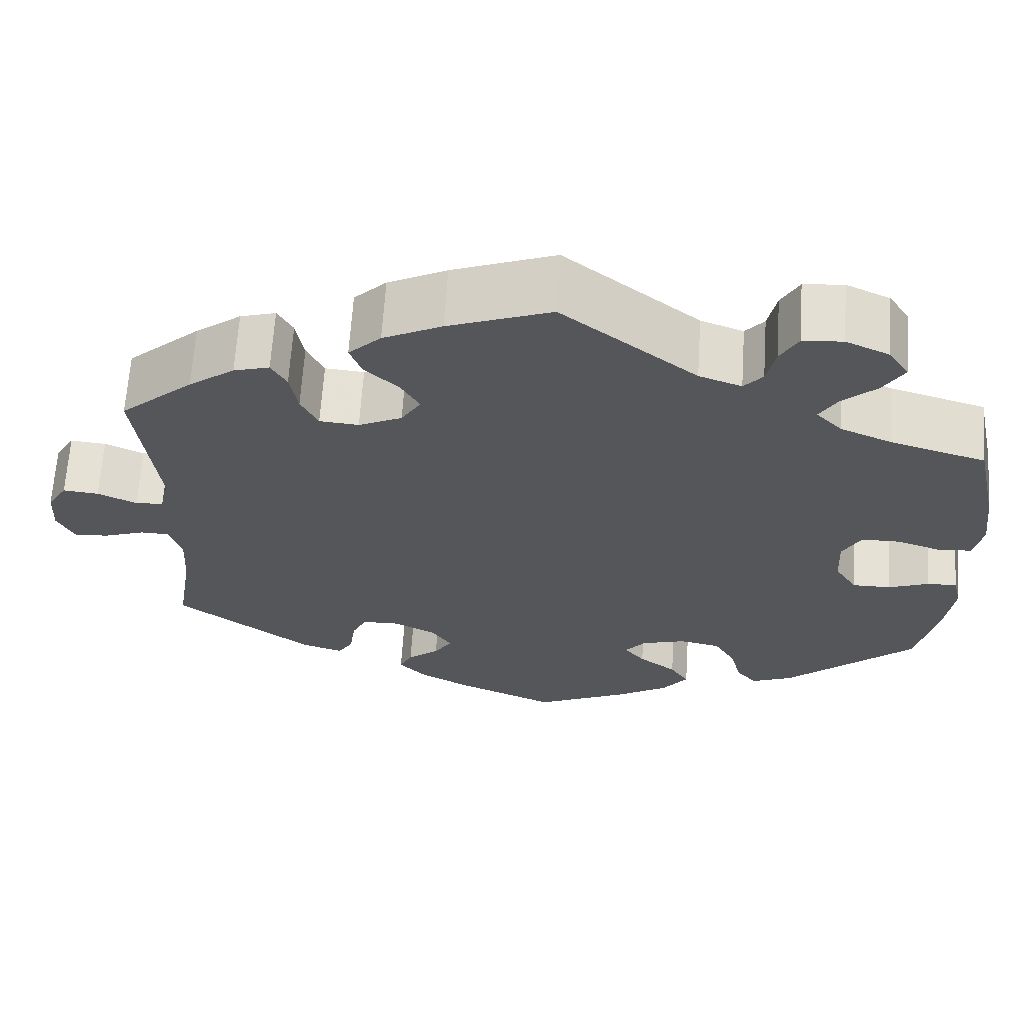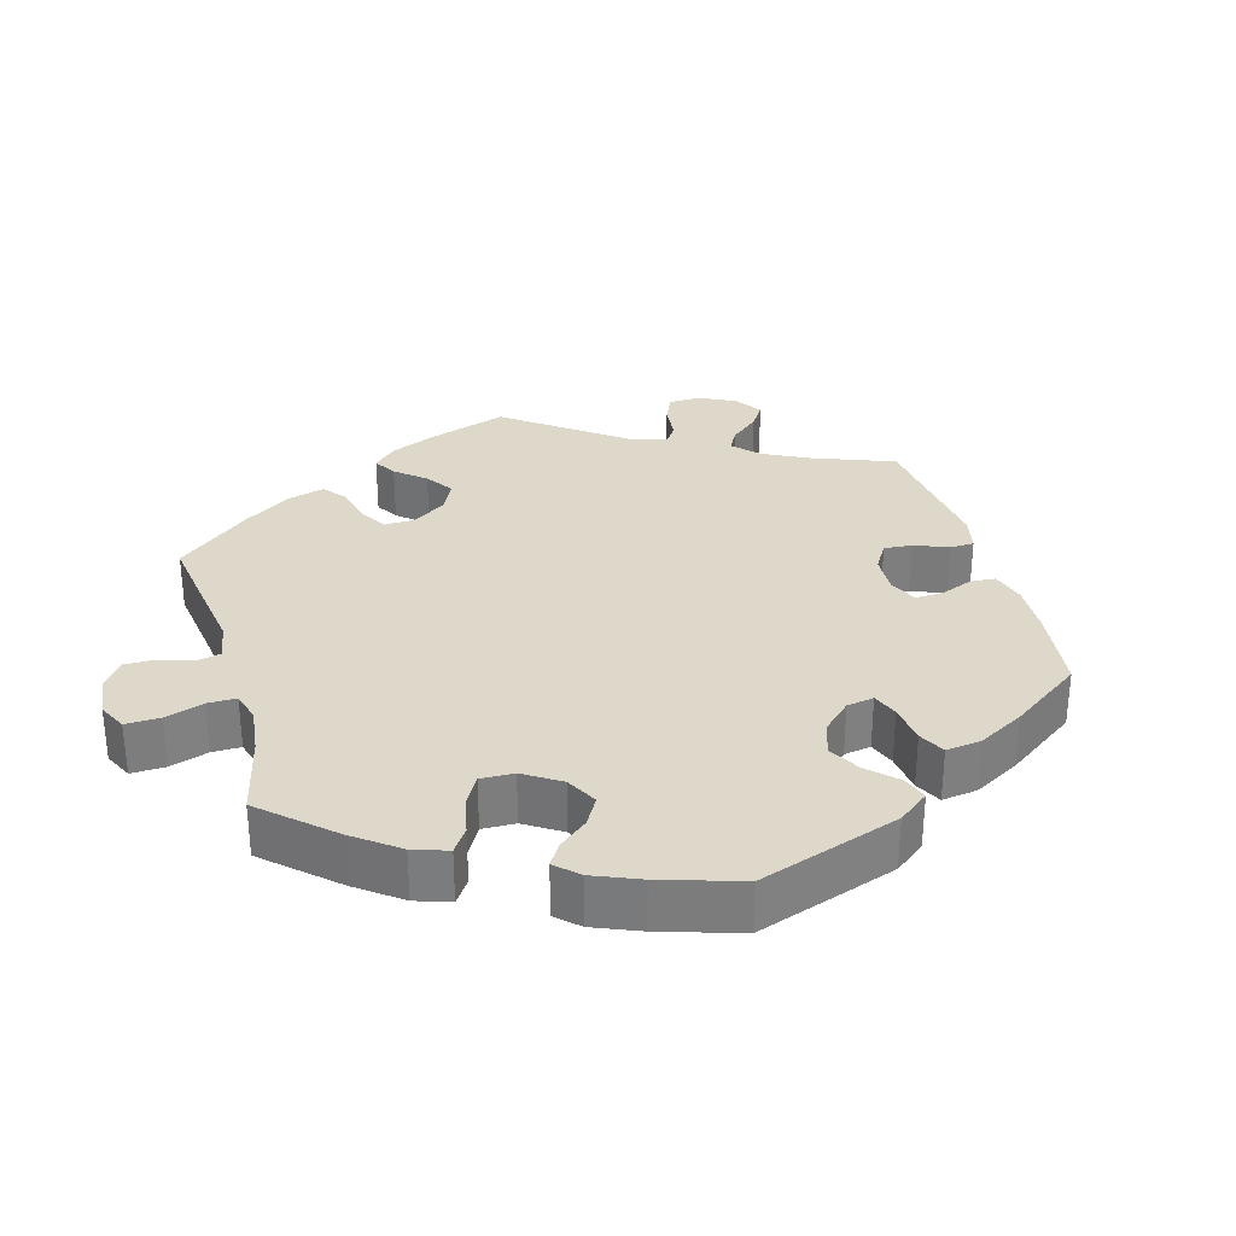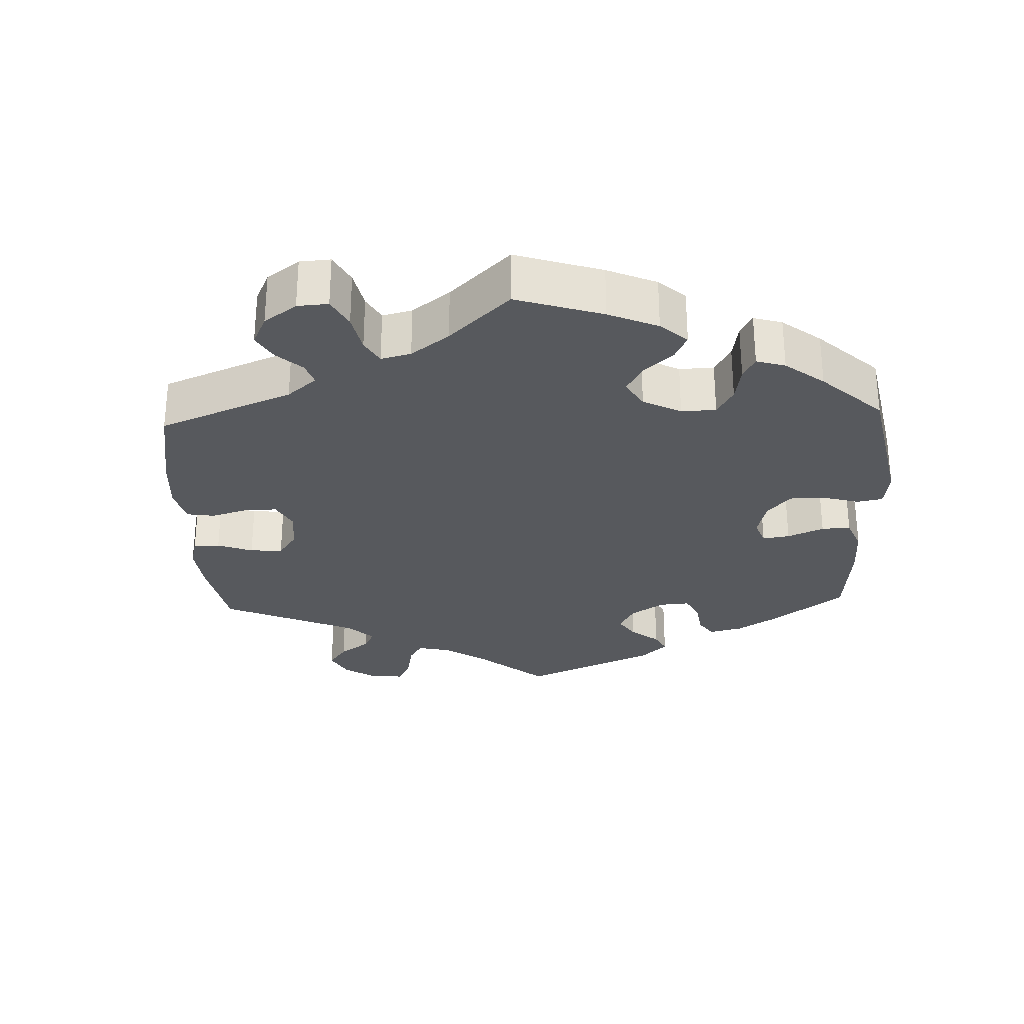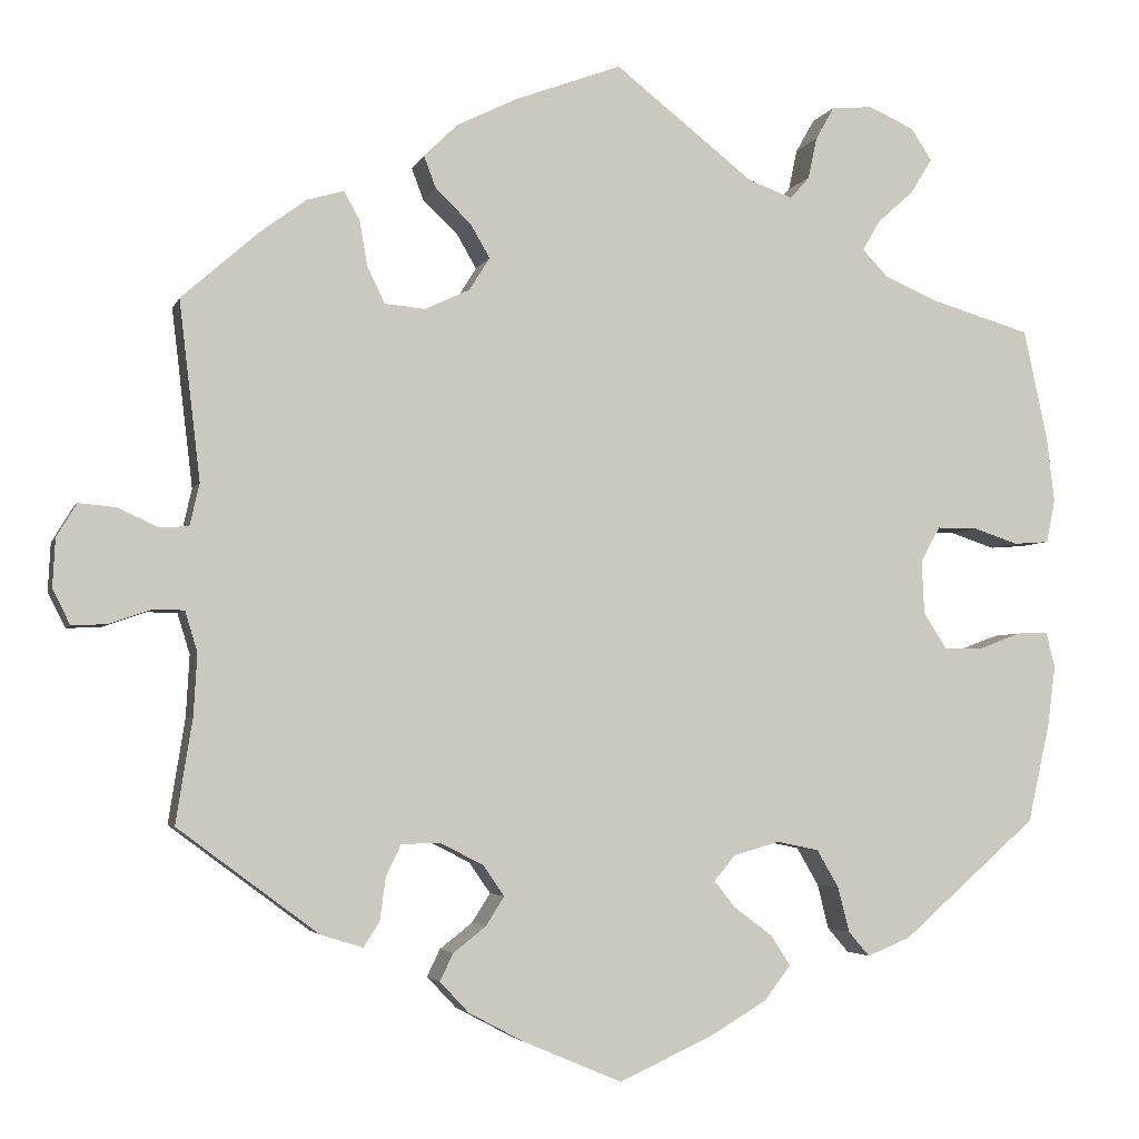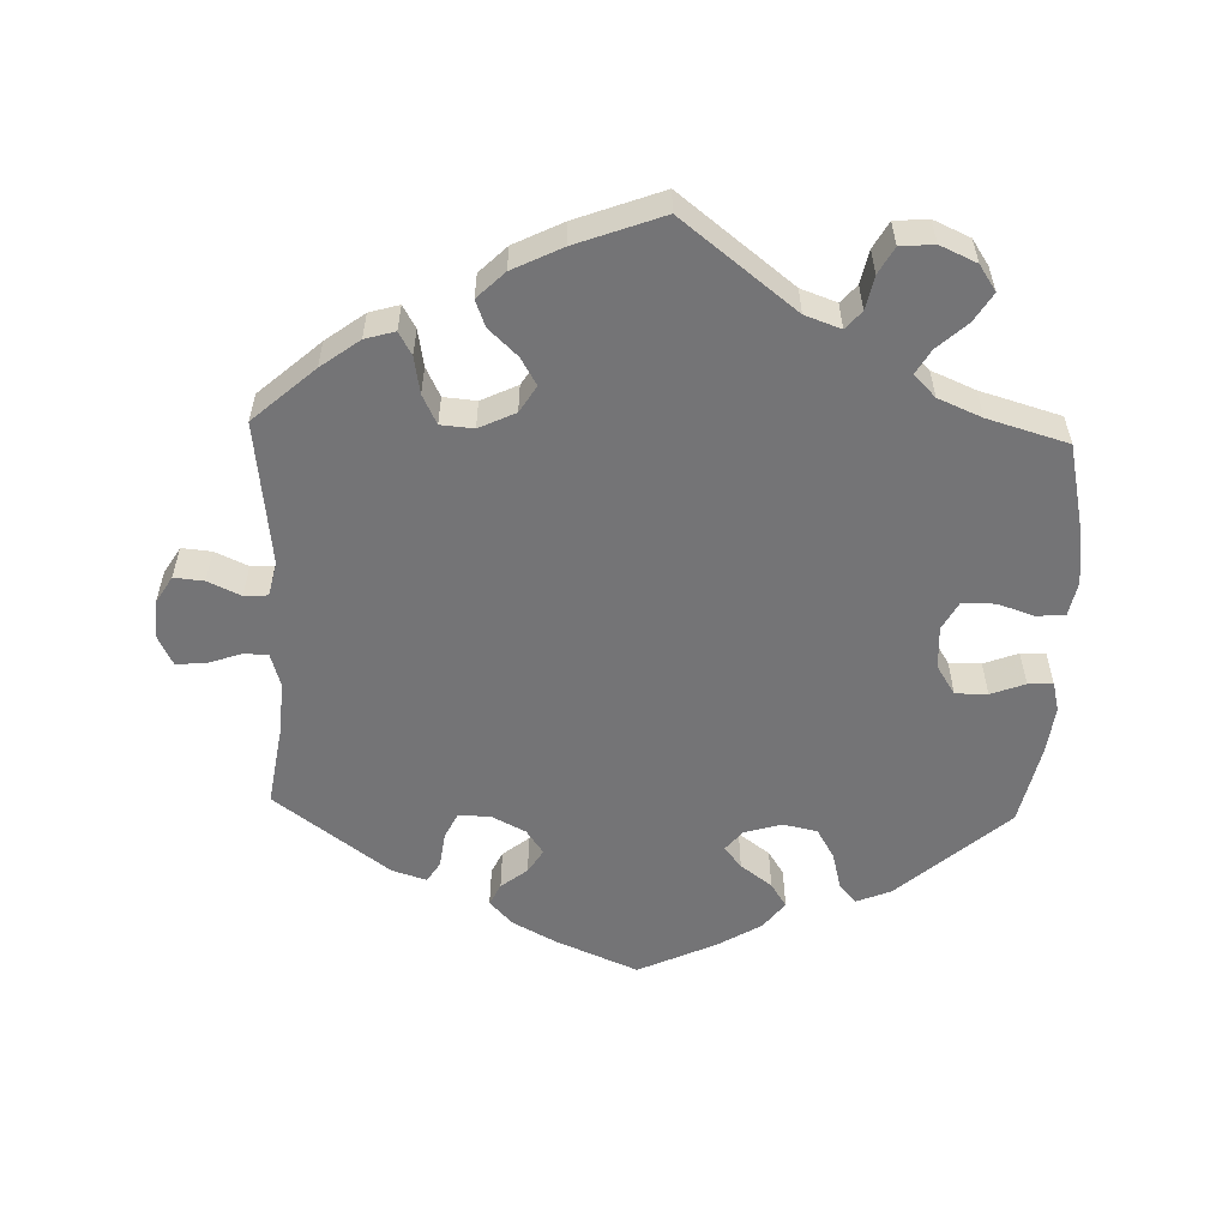
<metadata>
{"format":"obj","ext":"obj","renderer":"f3d","projection":"perspective","resolution":1024,"background":"white","views":[{"elev":64.8,"azim":3.7,"up":"+Z"},{"elev":31.0,"azim":104.1,"up":"+Y"},{"elev":-29.1,"azim":62.4,"up":"+Y"},{"elev":-3.7,"azim":-14.6,"up":"+Z"},{"elev":-56.3,"azim":-1.8,"up":"+Y"}]}
</metadata>
<code>
v -0.112 0.07 -0.53
v -0.174 0.07 -0.497
v -0.207 0.07 -0.462
v -0.192 0.07 -0.431
v -0.155 0.07 -0.402
v -0.134 0.07 -0.369
v -0.158 0.07 -0.334
v -0.207 0.07 -0.309
v -0.251 0.07 -0.31
v -0.268 0.07 -0.345
v -0.275 0.07 -0.395
v -0.293 0.07 -0.423
v -0.341 0.07 -0.408
v -0.501 0.07 -0.289
v -0.482 0.07 -0.17
v -0.478 0.07 -0.1
v -0.492 0.07 -0.054
v -0.526 0.07 -0.053
v -0.575 0.07 -0.07
v -0.615 0.07 -0.072
v -0.635 0.07 -0.032
v -0.632 0.07 0.023
v -0.609 0.07 0.061
v -0.567 0.07 0.057
v -0.521 0.07 0.036
v -0.488 0.07 0.038
v -0.477 0.07 0.086
v -0.501 0.07 0.289
v -0.415 0.07 0.365
v -0.361 0.07 0.405
v -0.319 0.07 0.417
v -0.301 0.07 0.385
v -0.292 0.07 0.333
v -0.272 0.07 0.292
v -0.226 0.07 0.288
v -0.175 0.07 0.312
v -0.152 0.07 0.349
v -0.174 0.07 0.387
v -0.214 0.07 0.425
v -0.228 0.07 0.462
v -0.19 0.07 0.499
v -0.121 0.07 0.533
v 0 0.07 0.578
v 0.158 0.07 0.454
v 0.208 0.07 0.436
v 0.23 0.07 0.461
v 0.24 0.07 0.508
v 0.261 0.07 0.545
v 0.308 0.07 0.549
v 0.359 0.07 0.526
v 0.383 0.07 0.49
v 0.358 0.07 0.45
v 0.317 0.07 0.413
v 0.297 0.07 0.379
v 0.327 0.07 0.348
v 0.388 0.07 0.322
v 0.5 0.07 0.289
v 0.527 0.07 0.164
v 0.536 0.07 0.089
v 0.526 0.07 0.04
v 0.486 0.07 0.037
v 0.435 0.07 0.054
v 0.389 0.07 0.054
v 0.367 0.07 0.014
v 0.37 0.07 -0.046
v 0.396 0.07 -0.087
v 0.441 0.07 -0.087
v 0.489 0.07 -0.069
v 0.524 0.07 -0.068
v 0.534 0.07 -0.109
v 0.525 0.07 -0.177
v 0.5 0.07 -0.289
v 0.347 0.07 -0.423
v 0.298 0.07 -0.443
v 0.274 0.07 -0.415
v 0.261 0.07 -0.364
v 0.236 0.07 -0.321
v 0.188 0.07 -0.311
v 0.136 0.07 -0.326
v 0.112 0.07 -0.355
v 0.136 0.07 -0.385
v 0.18 0.07 -0.418
v 0.202 0.07 -0.452
v 0.172 0.07 -0.491
v 0.11 0.07 -0.528
v 0.001 0.07 -0.578
v -0.112 0 -0.53
v -0.174 0 -0.497
v -0.207 0 -0.462
v -0.192 0 -0.431
v -0.155 0 -0.402
v -0.134 0 -0.369
v -0.158 0 -0.334
v -0.207 0 -0.309
v -0.251 0 -0.31
v -0.268 0 -0.345
v -0.275 0 -0.395
v -0.293 0 -0.423
v -0.341 0 -0.408
v -0.501 0 -0.289
v -0.482 0 -0.17
v -0.478 0 -0.1
v -0.492 0 -0.054
v -0.526 0 -0.053
v -0.575 0 -0.07
v -0.615 0 -0.072
v -0.635 0 -0.032
v -0.632 0 0.023
v -0.609 0 0.061
v -0.567 0 0.057
v -0.521 0 0.036
v -0.488 0 0.038
v -0.477 0 0.086
v -0.501 0 0.289
v -0.415 0 0.365
v -0.361 0 0.405
v -0.319 0 0.417
v -0.301 0 0.385
v -0.292 0 0.333
v -0.272 0 0.292
v -0.226 0 0.288
v -0.175 0 0.312
v -0.152 0 0.349
v -0.174 0 0.387
v -0.214 0 0.425
v -0.228 0 0.462
v -0.19 0 0.499
v -0.121 0 0.533
v 0 0 0.578
v 0.158 0 0.454
v 0.208 0 0.436
v 0.23 0 0.461
v 0.24 0 0.508
v 0.261 0 0.545
v 0.308 0 0.549
v 0.359 0 0.526
v 0.383 0 0.49
v 0.358 0 0.45
v 0.317 0 0.413
v 0.297 0 0.379
v 0.327 0 0.348
v 0.388 0 0.322
v 0.5 0 0.289
v 0.527 0 0.164
v 0.536 0 0.089
v 0.526 0 0.04
v 0.486 0 0.037
v 0.435 0 0.054
v 0.389 0 0.054
v 0.367 0 0.014
v 0.37 0 -0.046
v 0.396 0 -0.087
v 0.441 0 -0.087
v 0.489 0 -0.069
v 0.524 0 -0.068
v 0.534 0 -0.109
v 0.525 0 -0.177
v 0.5 0 -0.289
v 0.347 0 -0.423
v 0.298 0 -0.443
v 0.274 0 -0.415
v 0.261 0 -0.364
v 0.236 0 -0.321
v 0.188 0 -0.311
v 0.136 0 -0.326
v 0.112 0 -0.355
v 0.136 0 -0.385
v 0.18 0 -0.418
v 0.202 0 -0.452
v 0.172 0 -0.491
v 0.11 0 -0.528
v 0.001 0 -0.578
f 81 82 83 84
f 80 81 84 85
f 73 74 75 76
f 73 76 77
f 72 73 77
f 71 72 77 78
f 67 68 69 70
f 66 67 70 71
f 59 60 61 62
f 59 62 63
f 56 57 58 59
f 55 56 59 63
f 54 55 63 64
f 50 51 52 53
f 50 53 54
f 49 50 54
f 46 47 48 49
f 45 46 49 54
f 44 45 54 64
f 38 39 40 41
f 37 38 41 42
f 30 31 32 33
f 30 33 34
f 27 28 29 30
f 26 27 30 34
f 22 23 24 25
f 22 25 26
f 21 22 26
f 18 19 20 21
f 17 18 21 26
f 16 17 26 34
f 12 13 14 15
f 10 11 12 15
f 9 10 15 16
f 8 9 16 34
f 2 3 4 5
f 2 5 6
f 1 2 6
f 80 85 86 1
f 66 71 78 79
f 65 66 79
f 44 64 65 79
f 37 42 43 44
f 36 37 44 79
f 35 36 79 80
f 7 8 34 35
f 6 7 35 80
f 1 6 80
f 170 169 168 167
f 171 170 167 166
f 162 161 160 159
f 163 162 159
f 163 159 158
f 164 163 158 157
f 156 155 154 153
f 157 156 153 152
f 148 147 146 145
f 149 148 145
f 145 144 143 142
f 149 145 142 141
f 150 149 141 140
f 139 138 137 136
f 140 139 136
f 140 136 135
f 135 134 133 132
f 140 135 132 131
f 150 140 131 130
f 127 126 125 124
f 128 127 124 123
f 119 118 117 116
f 120 119 116
f 116 115 114 113
f 120 116 113 112
f 111 110 109 108
f 112 111 108
f 112 108 107
f 107 106 105 104
f 112 107 104 103
f 120 112 103 102
f 101 100 99 98
f 101 98 97 96
f 102 101 96 95
f 120 102 95 94
f 91 90 89 88
f 92 91 88
f 92 88 87
f 87 172 171 166
f 165 164 157 152
f 165 152 151
f 165 151 150 130
f 130 129 128 123
f 165 130 123 122
f 166 165 122 121
f 121 120 94 93
f 166 121 93 92
f 166 92 87
f 1 87 88 2
f 2 88 89 3
f 3 89 90 4
f 4 90 91 5
f 5 91 92 6
f 6 92 93 7
f 7 93 94 8
f 8 94 95 9
f 9 95 96 10
f 10 96 97 11
f 11 97 98 12
f 12 98 99 13
f 13 99 100 14
f 14 100 101 15
f 15 101 102 16
f 16 102 103 17
f 17 103 104 18
f 18 104 105 19
f 19 105 106 20
f 20 106 107 21
f 21 107 108 22
f 22 108 109 23
f 23 109 110 24
f 24 110 111 25
f 25 111 112 26
f 26 112 113 27
f 27 113 114 28
f 28 114 115 29
f 29 115 116 30
f 30 116 117 31
f 31 117 118 32
f 32 118 119 33
f 33 119 120 34
f 34 120 121 35
f 35 121 122 36
f 36 122 123 37
f 37 123 124 38
f 38 124 125 39
f 39 125 126 40
f 40 126 127 41
f 41 127 128 42
f 42 128 129 43
f 43 129 130 44
f 44 130 131 45
f 45 131 132 46
f 46 132 133 47
f 47 133 134 48
f 48 134 135 49
f 49 135 136 50
f 50 136 137 51
f 51 137 138 52
f 52 138 139 53
f 53 139 140 54
f 54 140 141 55
f 55 141 142 56
f 56 142 143 57
f 57 143 144 58
f 58 144 145 59
f 59 145 146 60
f 60 146 147 61
f 61 147 148 62
f 62 148 149 63
f 63 149 150 64
f 64 150 151 65
f 65 151 152 66
f 66 152 153 67
f 67 153 154 68
f 68 154 155 69
f 69 155 156 70
f 70 156 157 71
f 71 157 158 72
f 72 158 159 73
f 73 159 160 74
f 74 160 161 75
f 75 161 162 76
f 76 162 163 77
f 77 163 164 78
f 78 164 165 79
f 79 165 166 80
f 80 166 167 81
f 81 167 168 82
f 82 168 169 83
f 83 169 170 84
f 84 170 171 85
f 85 171 172 86
f 86 172 87 1

</code>
